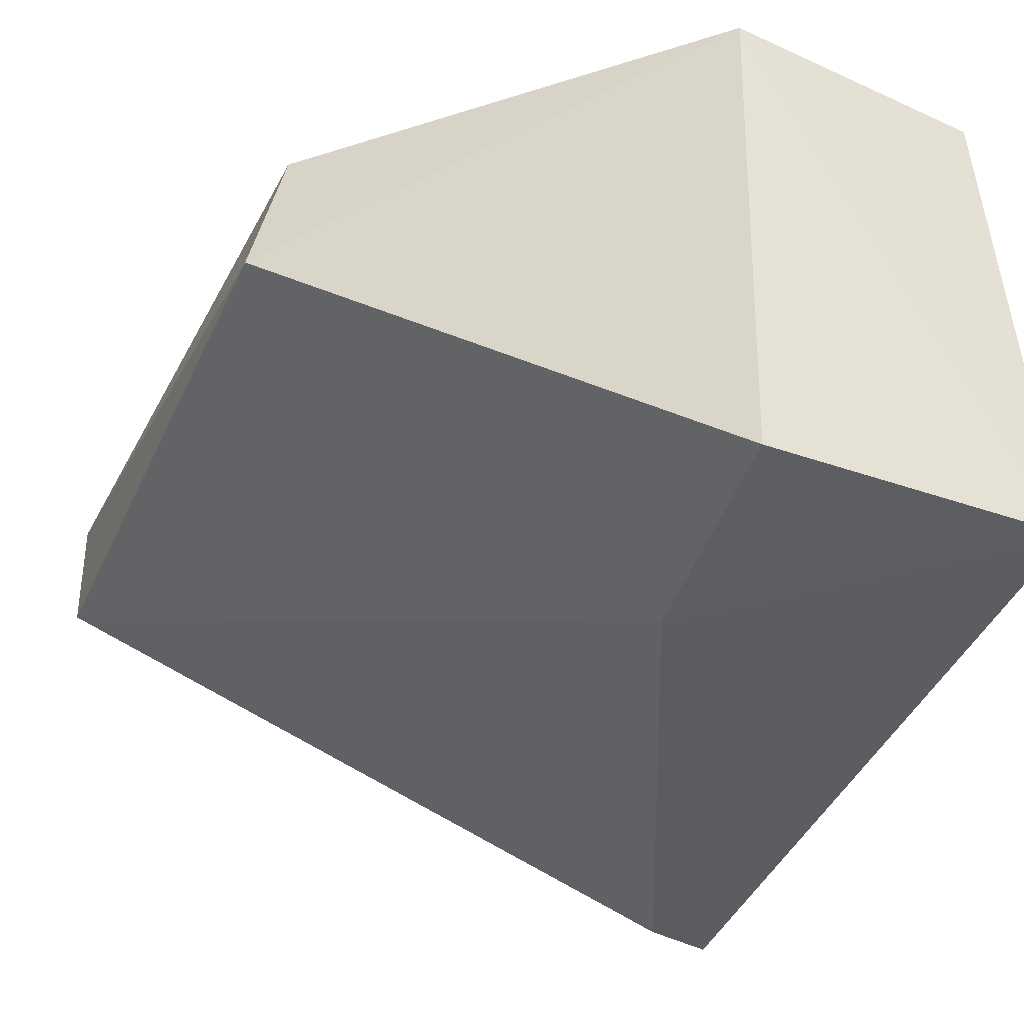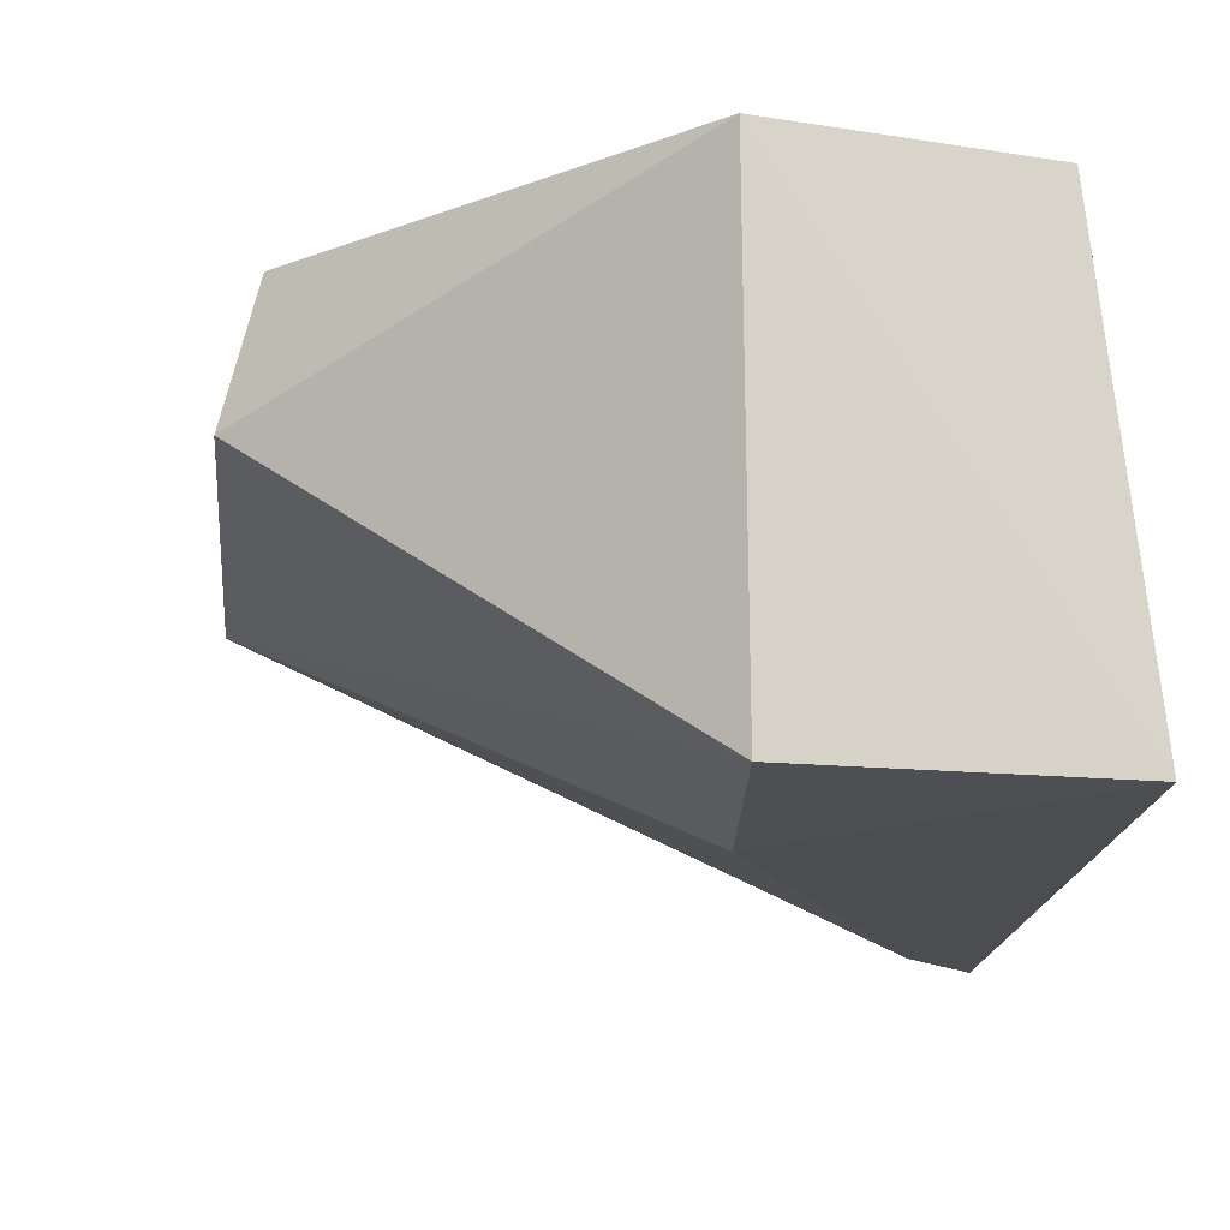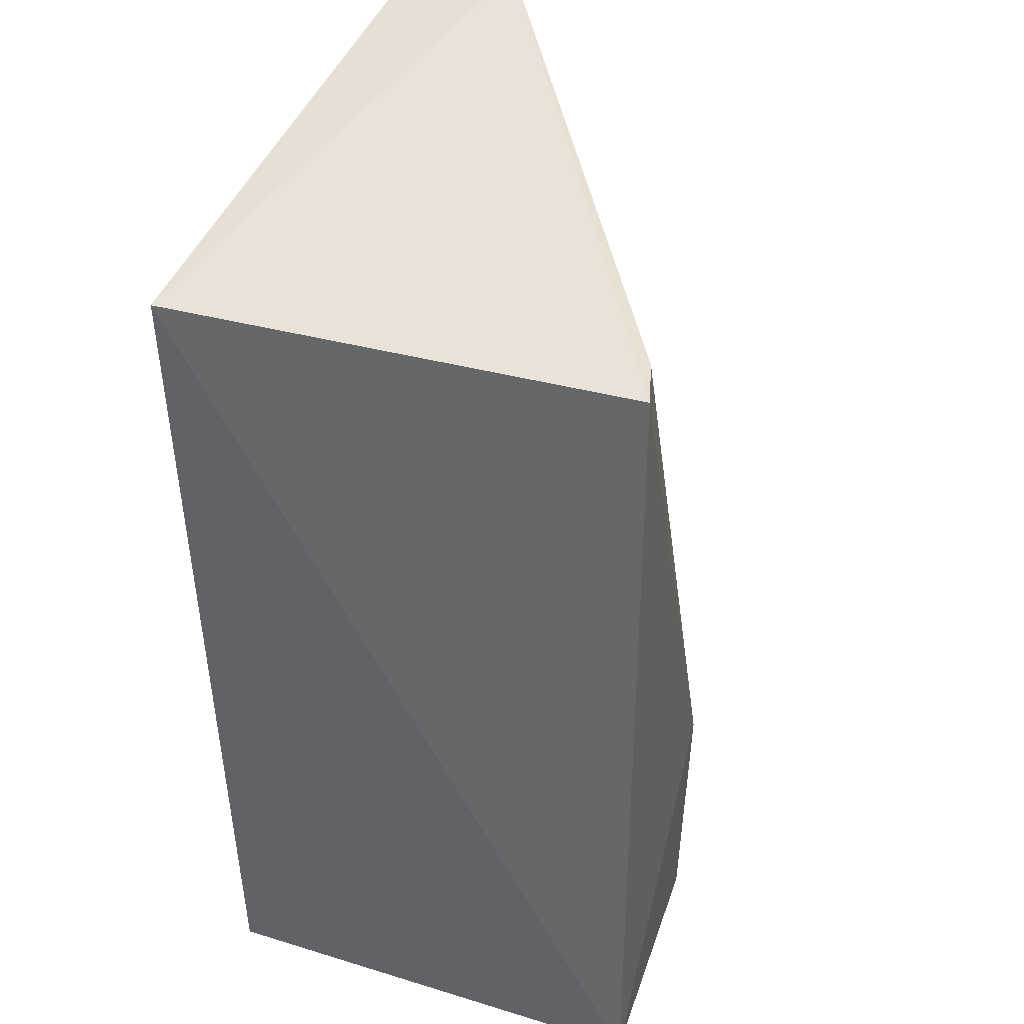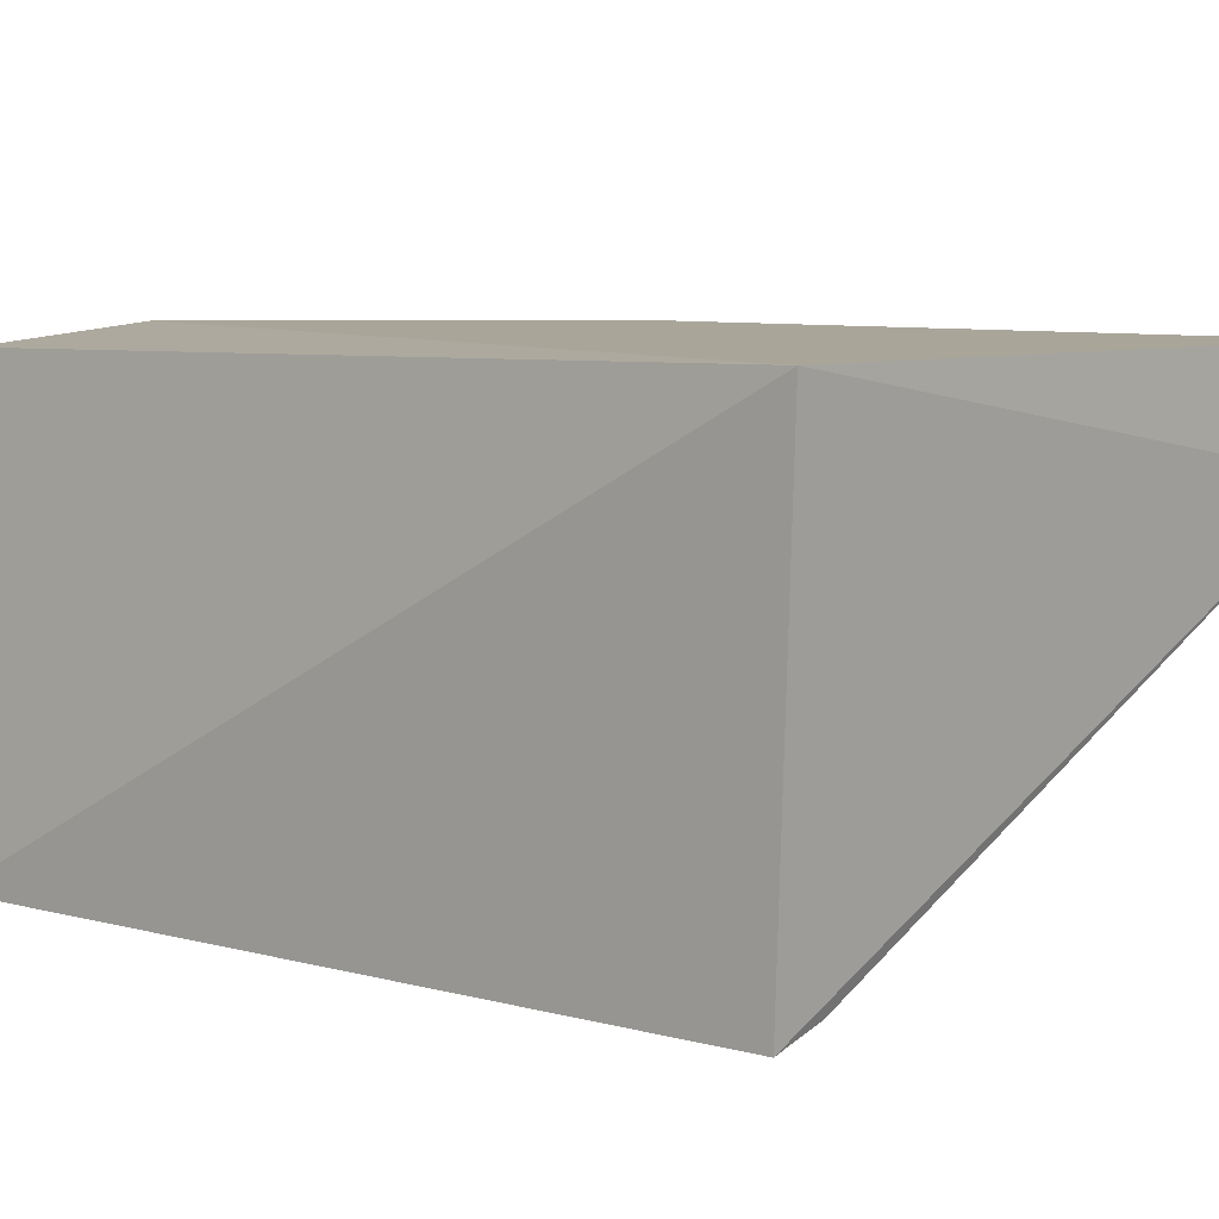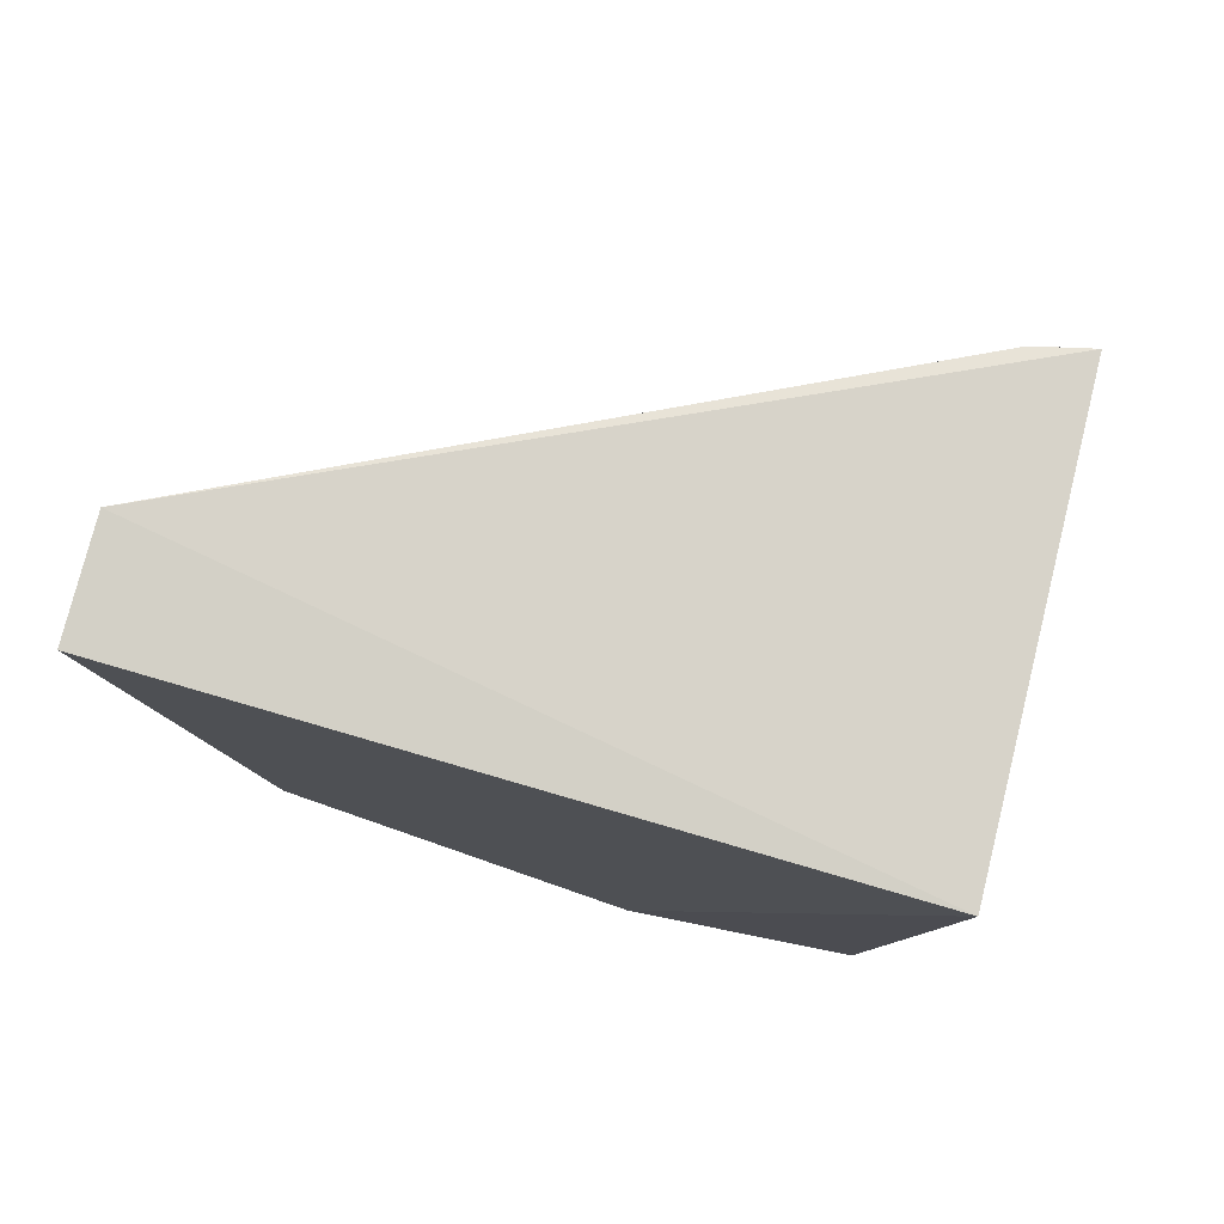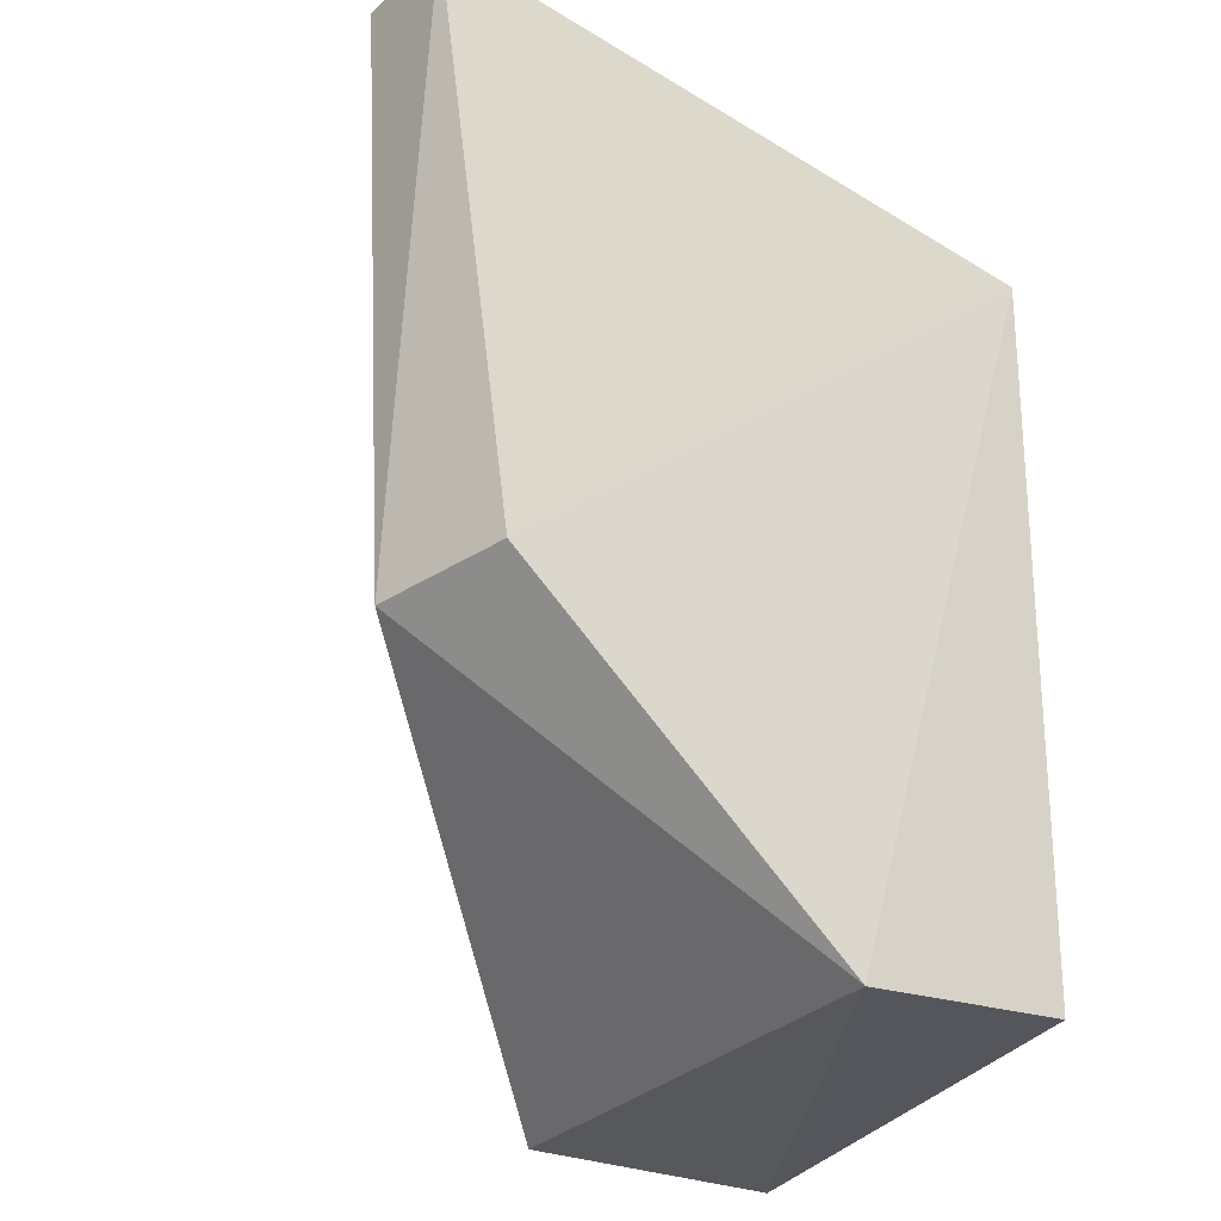
<metadata>
{"format":"obj","ext":"obj","renderer":"f3d","projection":"perspective","resolution":1024,"background":"white","views":[{"elev":-36.7,"azim":163.8,"up":"+Y"},{"elev":-16.2,"azim":179.0,"up":"+Y"},{"elev":37.7,"azim":-73.4,"up":"+Z"},{"elev":8.2,"azim":-50.6,"up":"+Y"},{"elev":79.0,"azim":-165.0,"up":"+Z"},{"elev":-36.7,"azim":142.1,"up":"+Z"}]}
</metadata>
<code>
v -0.006473 0.03472 0.04332
v -0.006477 0.03105 0.04344
v -0.008464 0.03031 0.02219
v -0.02106 0.03484 0.01315
v -0.02975 0.03512 0.04253
v -0.009557 0.03472 0.02225
v -0.0295 0.02021 0.04187
v -0.02123 0.01985 0.02232
v -0.03058 0.02 0.01541
v -0.02122 0.02012 0.01415
v -0.02764 0.02063 0.04187
v -0.02895 0.03448 0.01491
f 1 2 3
f 5 2 1
f 6 1 3
f 6 3 4
f 6 5 1
f 6 4 5
f 7 2 5
f 9 7 5
f 9 8 7
f 10 3 2
f 10 2 8
f 10 8 9
f 10 9 4
f 10 4 3
f 11 8 2
f 11 2 7
f 11 7 8
f 12 9 5
f 12 5 4
f 12 4 9

</code>
